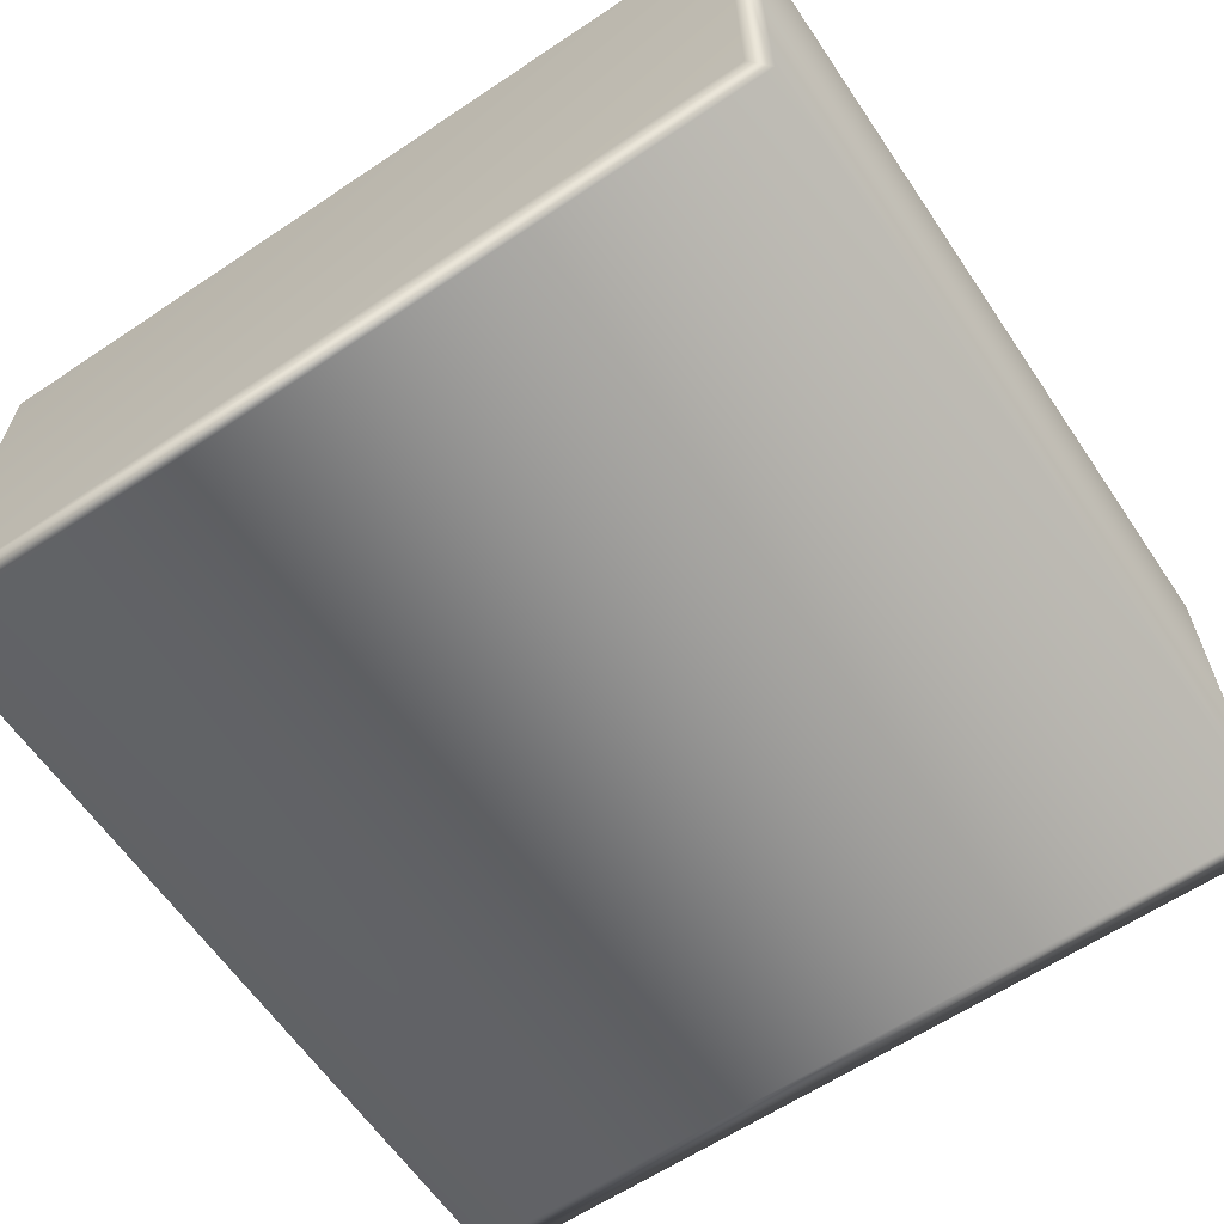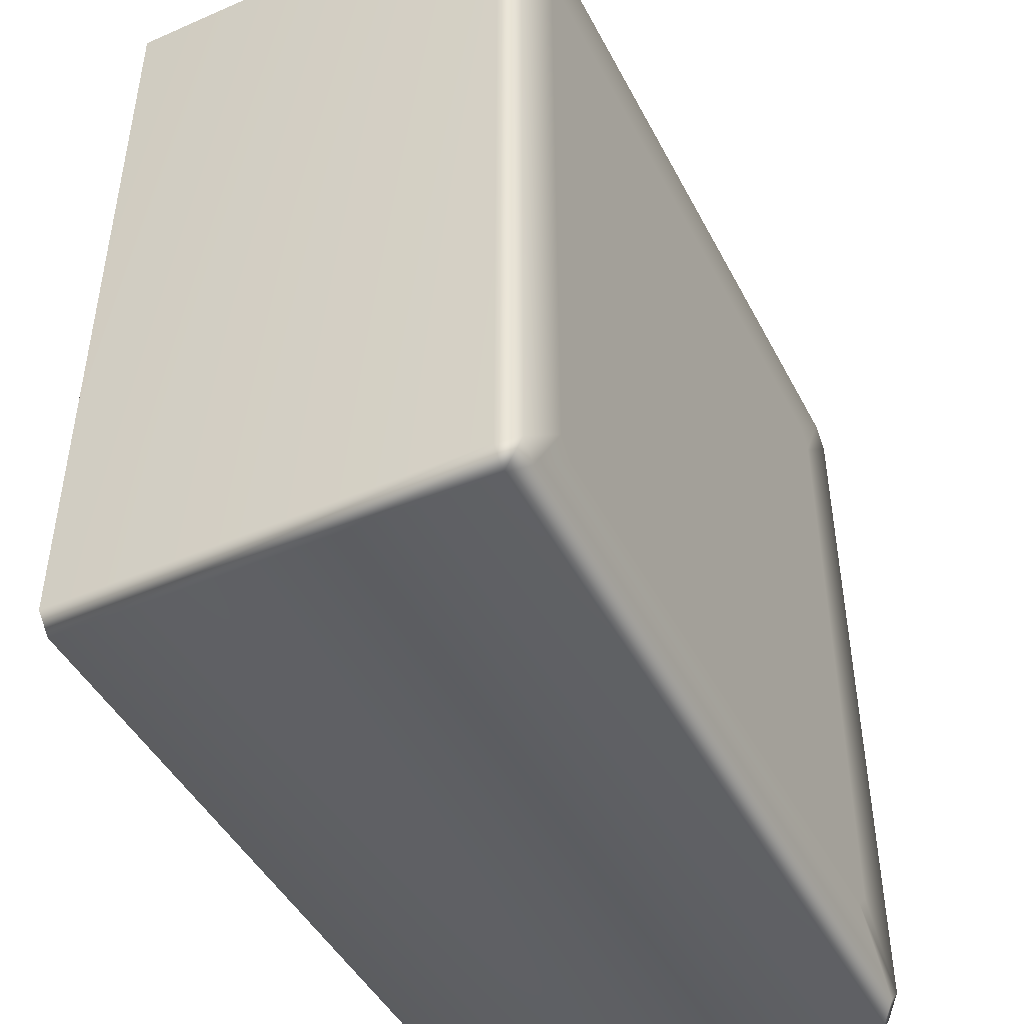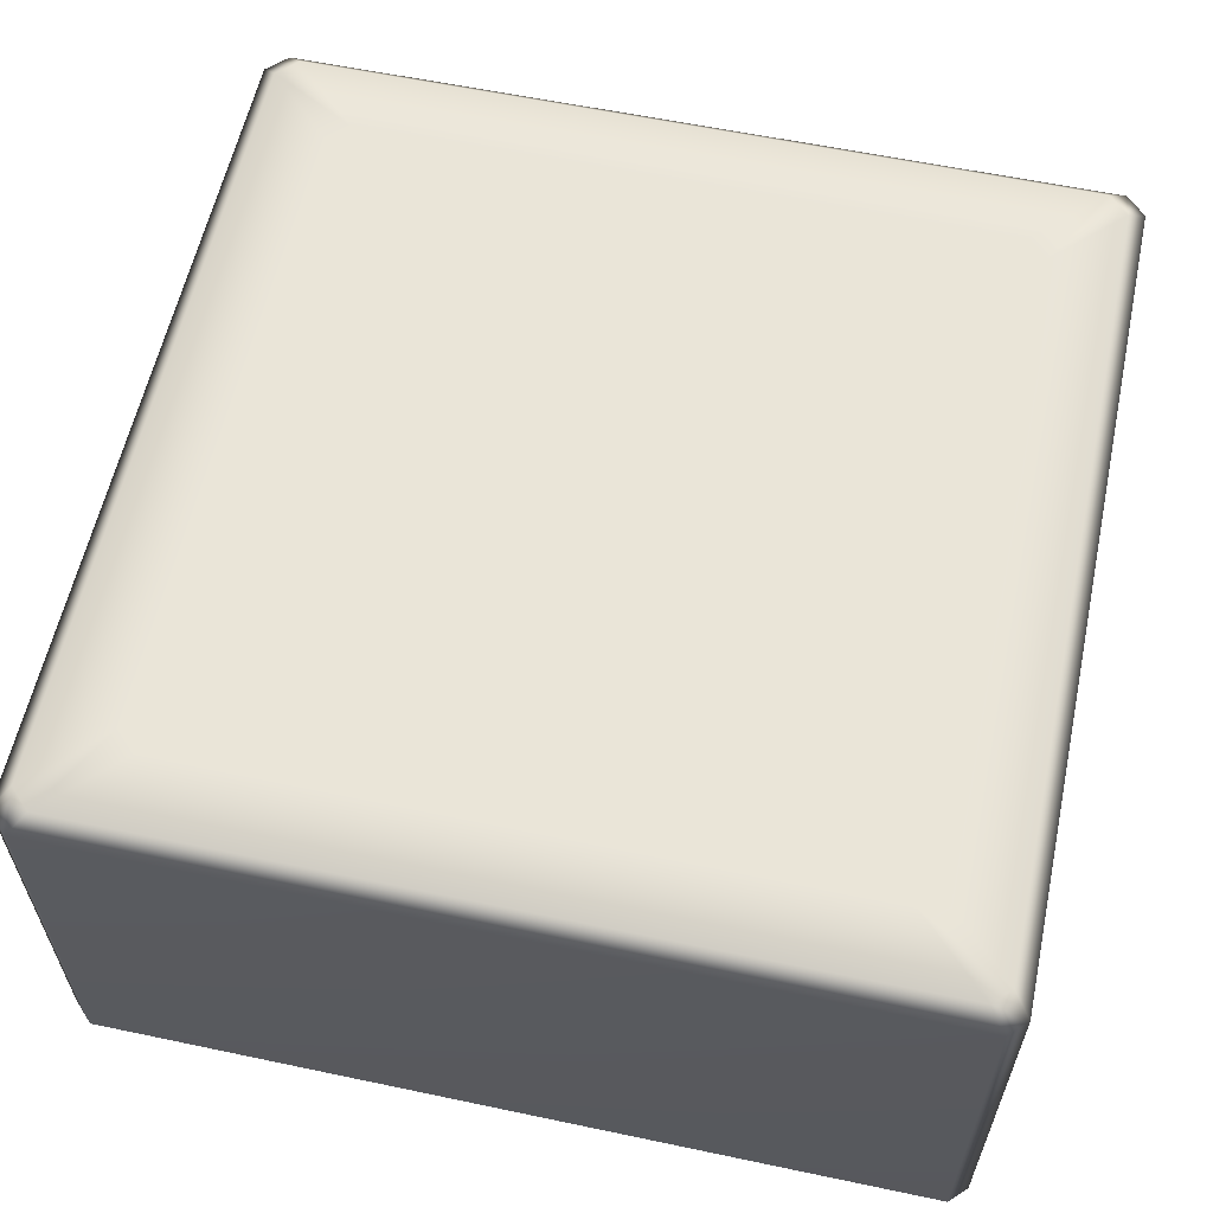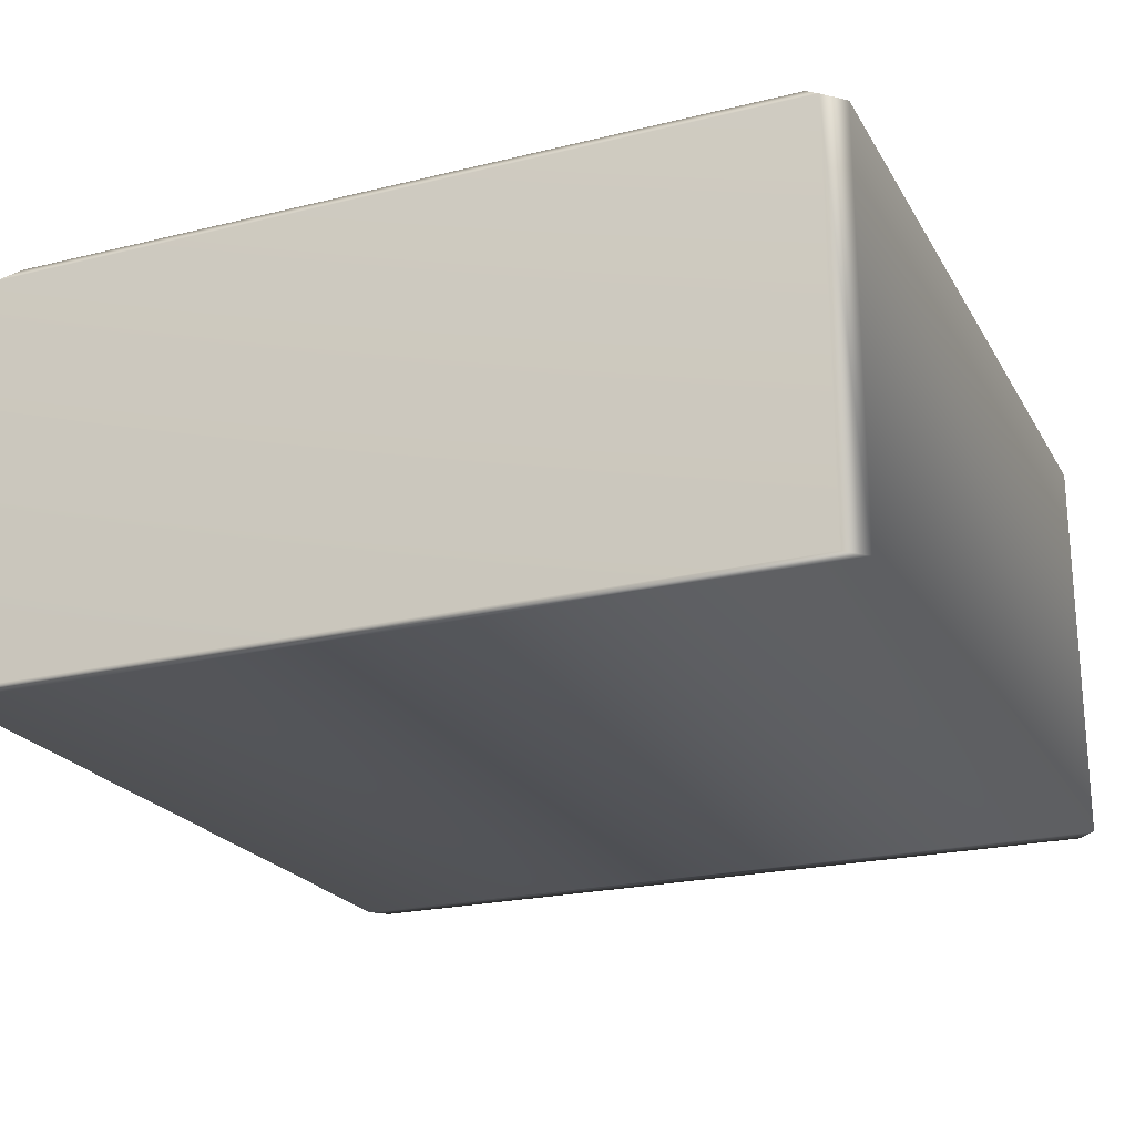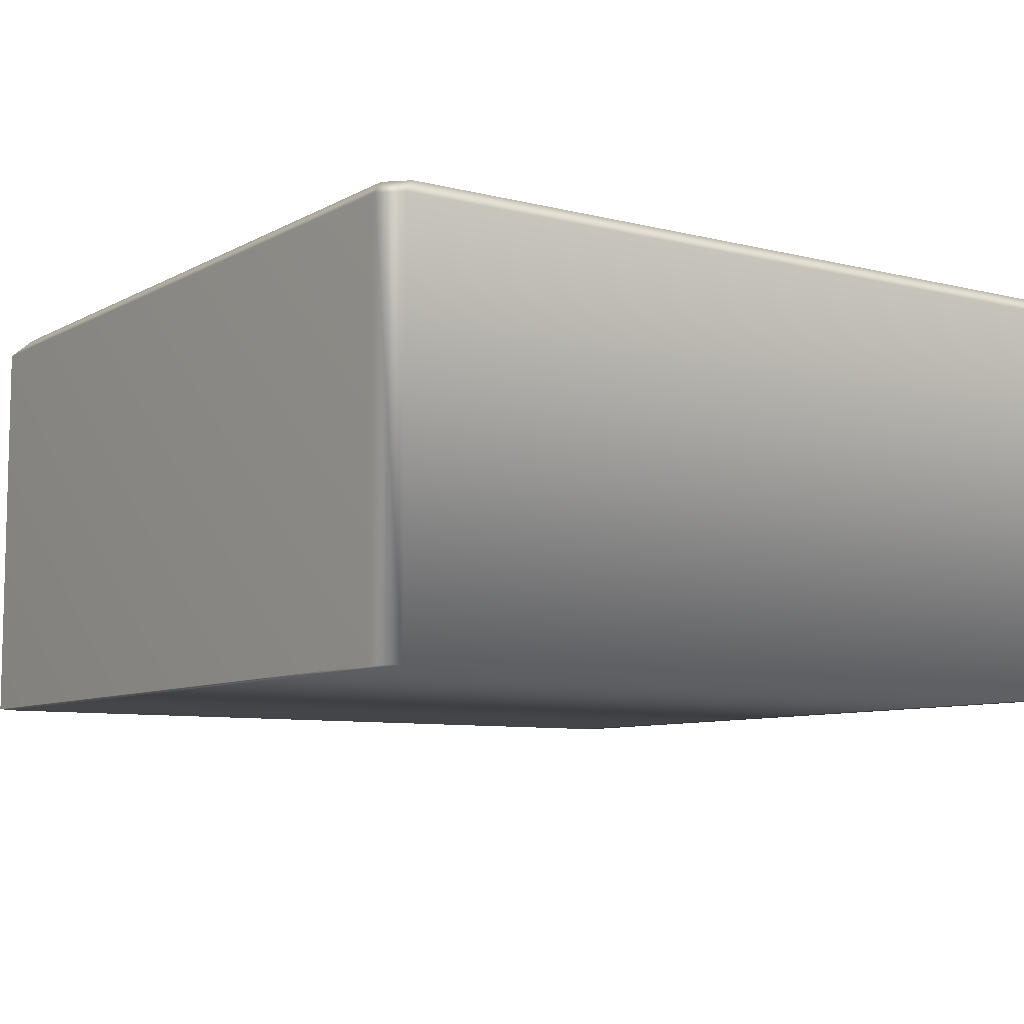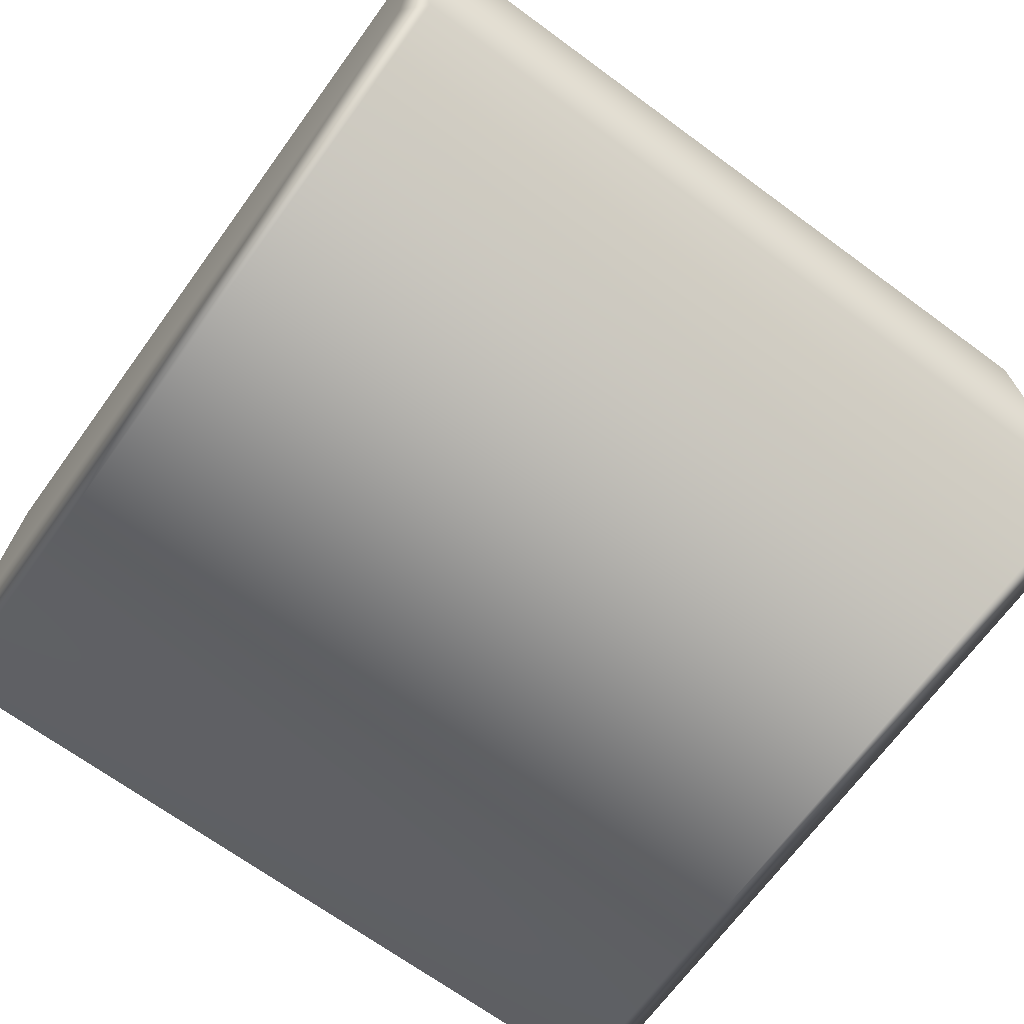
<metadata>
{"format":"obj","ext":"obj","renderer":"f3d","projection":"perspective","resolution":1024,"background":"white","views":[{"elev":-62.3,"azim":-55.9,"up":"+Z"},{"elev":-45.9,"azim":-63.6,"up":"+Y"},{"elev":59.5,"azim":-77.8,"up":"+Z"},{"elev":-22.4,"azim":113.0,"up":"+Z"},{"elev":-8.2,"azim":145.3,"up":"+Z"},{"elev":-69.2,"azim":143.8,"up":"+Z"}]}
</metadata>
<code>
g GPRuinBlockFull
v -0.9617 0.9054 1
v -0.8018 0.7454 1
v -0.8018 -0.7682 1
v -0.9617 -0.9281 1
v 0.9581 -0.9203 1
v 0.7982 -0.7604 1
v 0.7982 0.7454 1
v 0.9581 0.9054 1
v -0.9547 0.9925 -2.012e-10
v 0.9511 0.9925 -2.012e-10
v 0.9511 0.9925 0.9599
v -0.9547 0.9925 0.9599
v 0.9511 -1.007 -2.012e-10
v -0.9625 -1.007 -2.012e-10
v -0.9625 -1.007 0.9599
v 0.9511 -1.007 0.9599
v 0.911 0.9525 1
v 0.7511 0.7925 1
v -0.7547 0.7925 1
v -0.9146 0.9525 1
v -0.9224 -0.9674 1
v -0.7625 -0.8075 1
v 0.7511 -0.8075 1
v 0.911 -0.9674 1
v 0.911 -0.9674 1
v 0.9511 -1.007 0.9599
v -0.9625 -1.007 0.9599
v -0.9224 -0.9674 1
v 0.7511 0.7925 1
v 0.7982 0.7454 1
v 0.7982 -0.7604 1
v 0.7511 -0.8075 1
v -0.7547 0.7925 1
v -0.7625 -0.8075 1
v -0.8018 0.7454 1
v -0.8018 -0.7682 1
v 0.9982 0.9454 -2.012e-10
v 0.9982 -0.9604 -2.012e-10
v 0.9982 -0.9604 0.9599
v 0.9982 0.9454 0.9599
v -0.9146 0.9525 1
v -0.9547 0.9925 0.9599
v 0.9511 0.9925 0.9599
v 0.911 0.9525 1
v 0.9581 0.9054 1
v 0.9982 0.9454 0.9599
v 0.9982 -0.9604 0.9599
v 0.9581 -0.9203 1
v -0.9617 -0.9281 1
v -1.002 -0.9682 0.9599
v -1.002 0.9454 0.9599
v -0.9617 0.9054 1
v -1.002 -0.9682 -2.012e-10
v -1.002 0.9454 -2.012e-10
v -1.002 0.9454 0.9599
v -1.002 -0.9682 0.9599
v 0.9982 -0.9604 -2.012e-10
v 0.9511 -1.007 -2.012e-10
v 0.9511 -1.007 0.9599
v 0.9982 -0.9604 0.9599
v 0.911 -0.9674 1
v 0.9581 -0.9203 1
v 0.7511 -0.8075 1
v 0.7982 -0.7604 1
v -1.002 -0.9682 0.9599
v -0.9625 -1.007 -2.012e-10
v -1.002 -0.9682 -2.012e-10
v -0.9625 -1.007 0.9599
v -0.9617 -0.9281 1
v -0.9224 -0.9674 1
v -0.8018 -0.7682 1
v -0.7625 -0.8075 1
v -0.9547 0.9925 0.9599
v -1.002 0.9454 -2.012e-10
v -0.9547 0.9925 -2.012e-10
v -1.002 0.9454 0.9599
v -0.9146 0.9525 1
v -0.9617 0.9054 1
v -0.7547 0.7925 1
v -0.8018 0.7454 1
v 0.9982 0.9454 0.9599
v 0.9511 0.9925 -2.012e-10
v 0.9982 0.9454 -2.012e-10
v 0.9511 0.9925 0.9599
v 0.9581 0.9054 1
v 0.911 0.9525 1
v 0.7982 0.7454 1
v 0.7511 0.7925 1
v 0.9511 -1.007 -2.012e-10
v 0.9982 -0.9604 -2.012e-10
v 0.9982 0.9454 -2.012e-10
v 0.9511 0.9925 -2.012e-10
v -0.9625 -1.007 -2.012e-10
v -0.9547 0.9925 -2.012e-10
v -1.002 0.9454 -2.012e-10
v -1.002 -0.9682 -2.012e-10
g GPRuinBlockFull_0
f 3 2 1
f 4 3 1
f 7 6 5
f 8 7 5
f 11 10 9
f 12 11 9
f 15 14 13
f 16 15 13
f 19 18 17
f 20 19 17
f 23 22 21
f 24 23 21
f 27 26 25
f 28 27 25
f 31 30 29
f 29 32 31
f 29 33 32
f 33 34 32
f 33 35 34
f 35 36 34
f 39 38 37
f 40 39 37
f 43 42 41
f 44 43 41
f 47 46 45
f 48 47 45
f 51 50 49
f 52 51 49
f 55 54 53
f 56 55 53
f 59 58 57
f 60 59 57
f 59 60 61
f 60 62 61
f 63 61 62
f 64 63 62
f 67 66 65
f 66 68 65
f 69 65 68
f 70 69 68
f 69 70 71
f 70 72 71
f 75 74 73
f 74 76 73
f 73 76 77
f 76 78 77
f 77 78 79
f 78 80 79
f 83 82 81
f 82 84 81
f 81 84 85
f 84 86 85
f 85 86 87
f 86 88 87
f 91 90 89
f 89 92 91
f 89 93 92
f 93 94 92
f 93 95 94
f 93 96 95

</code>
